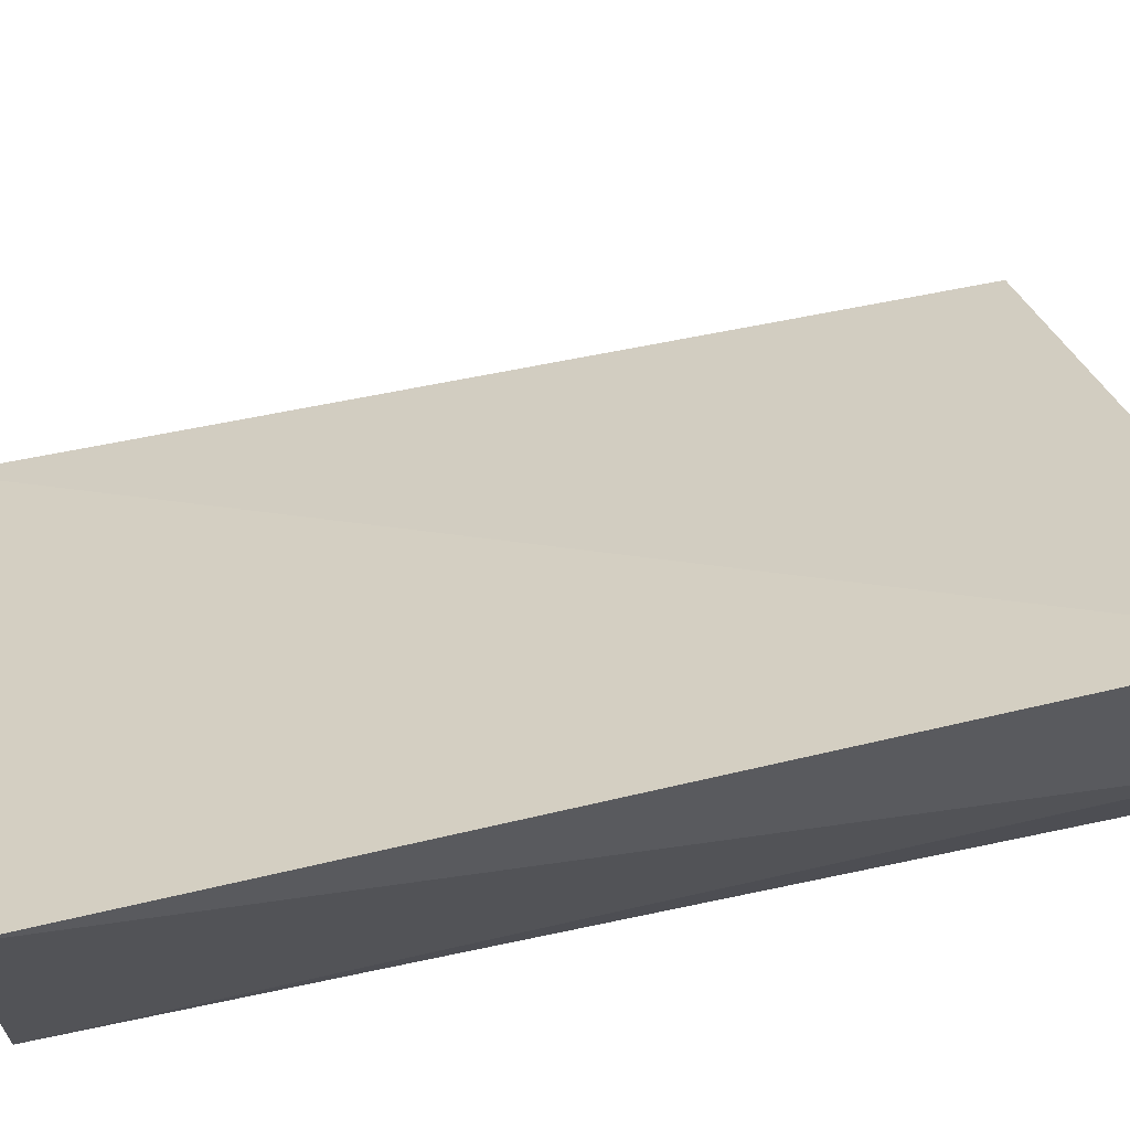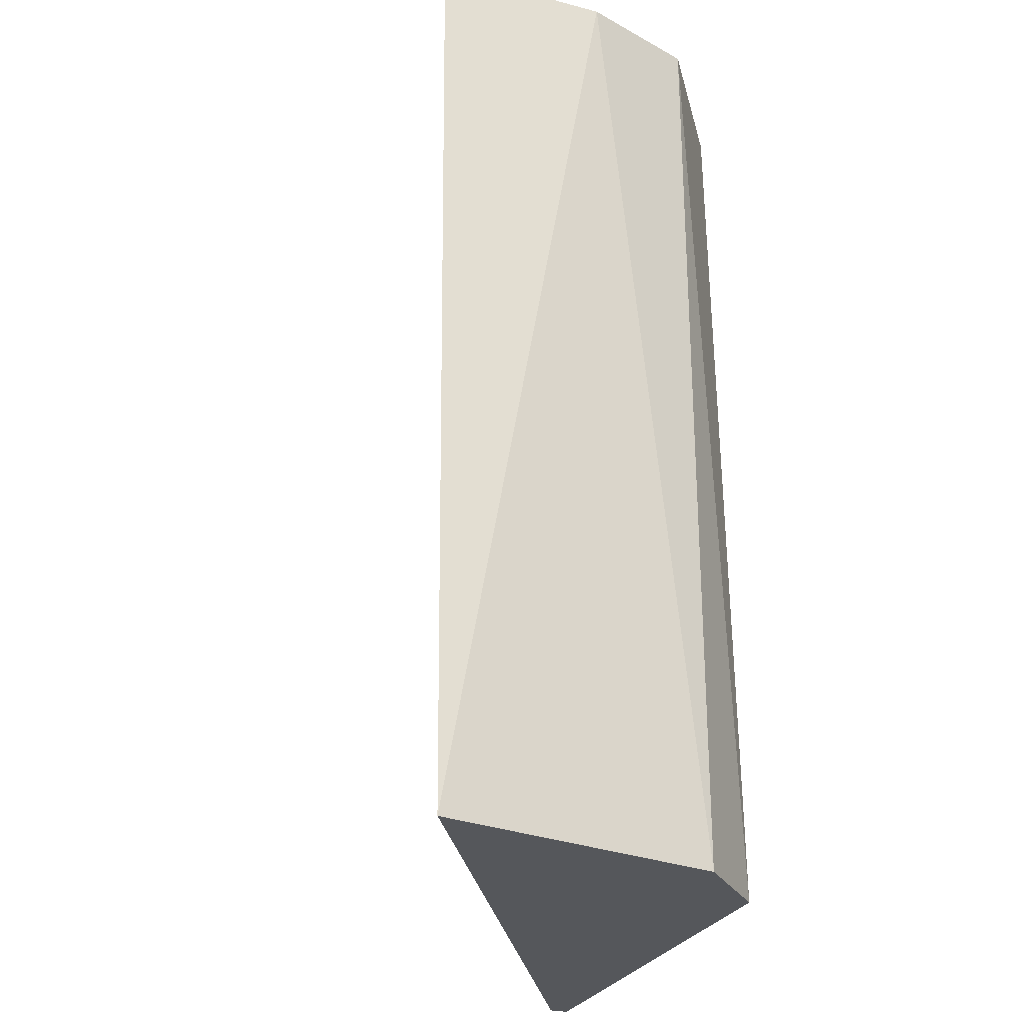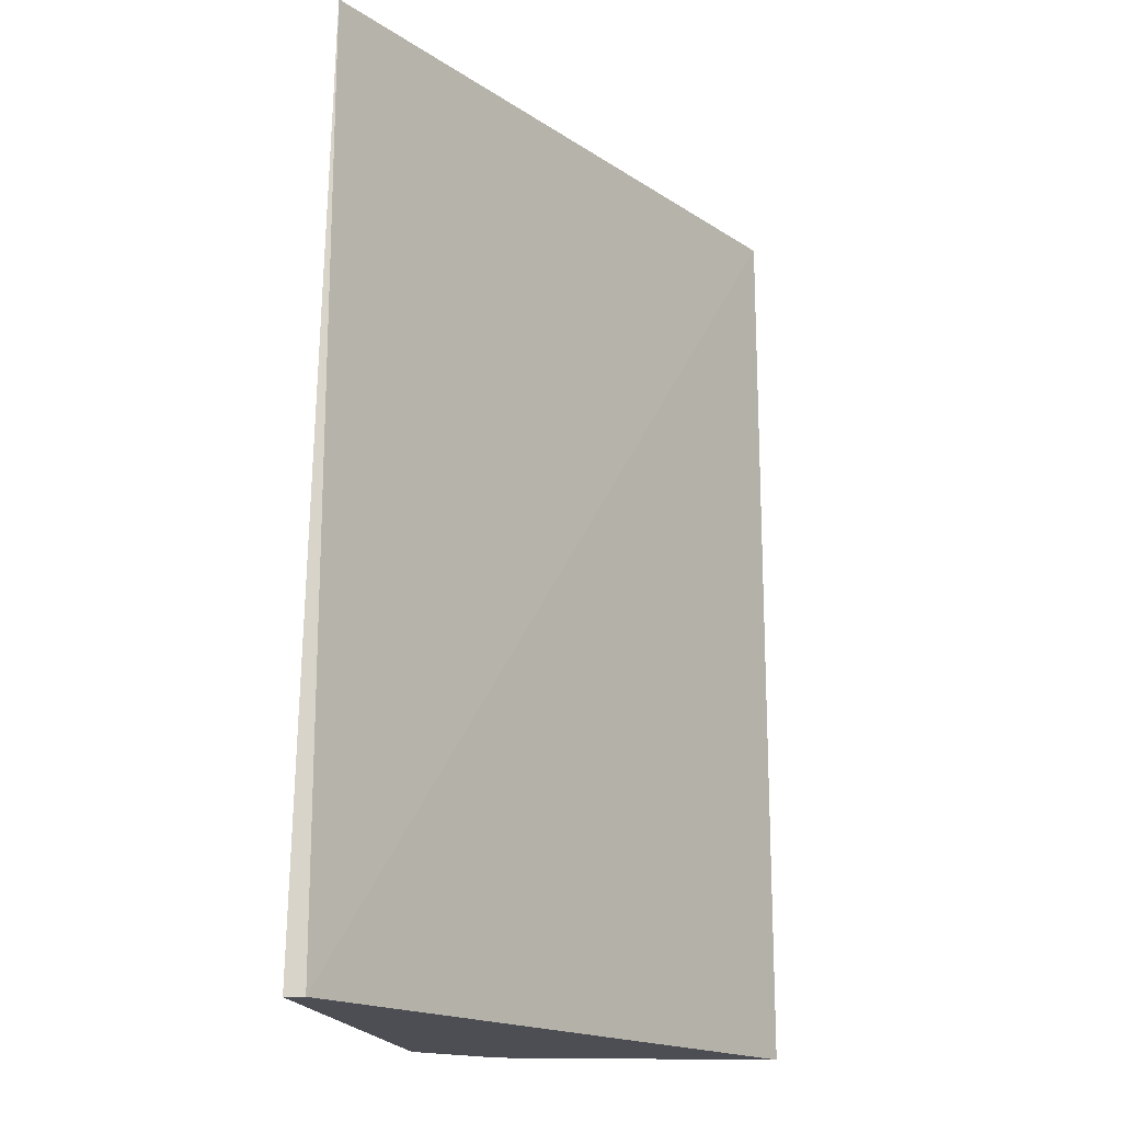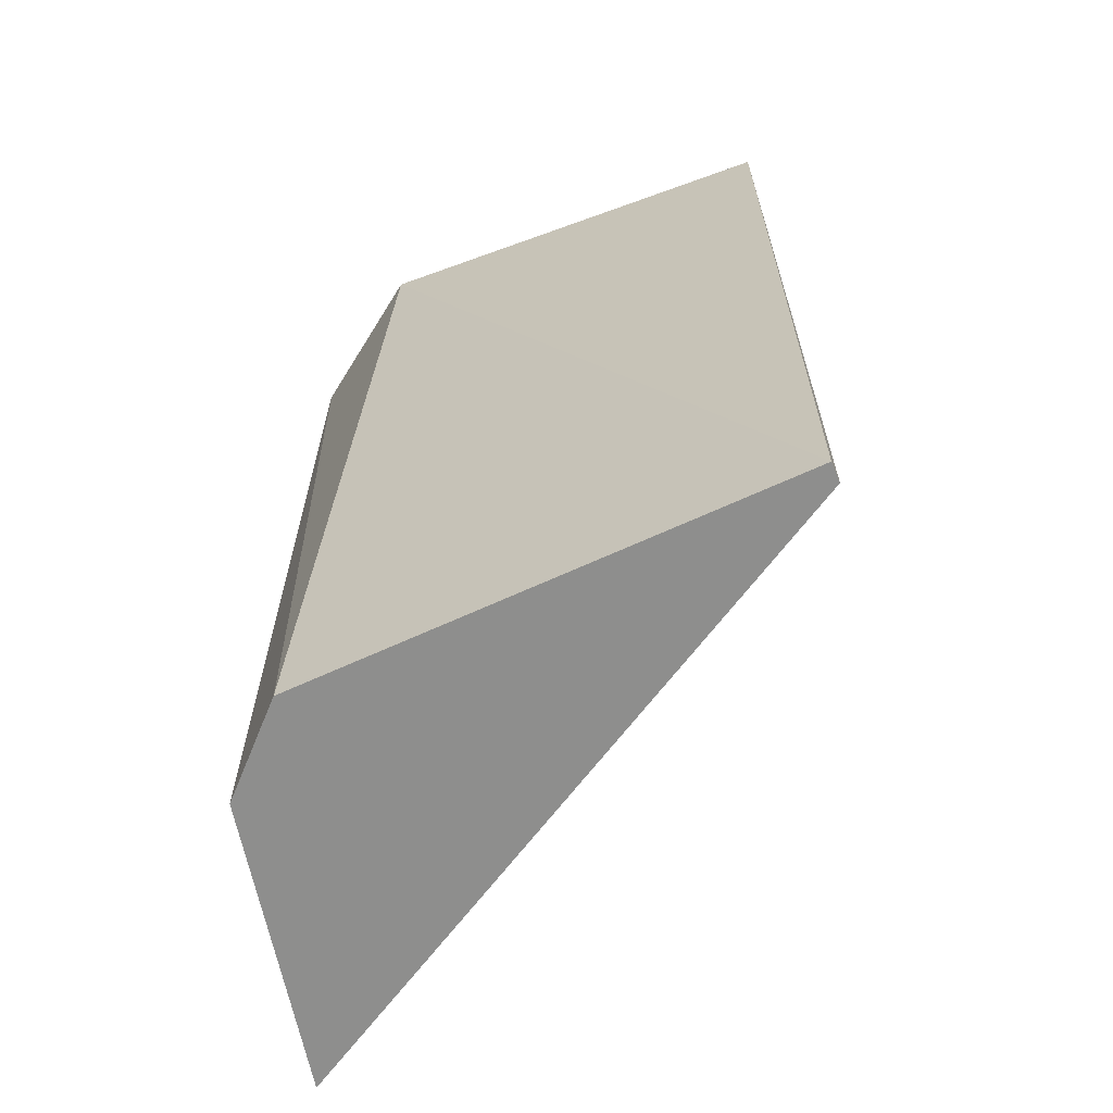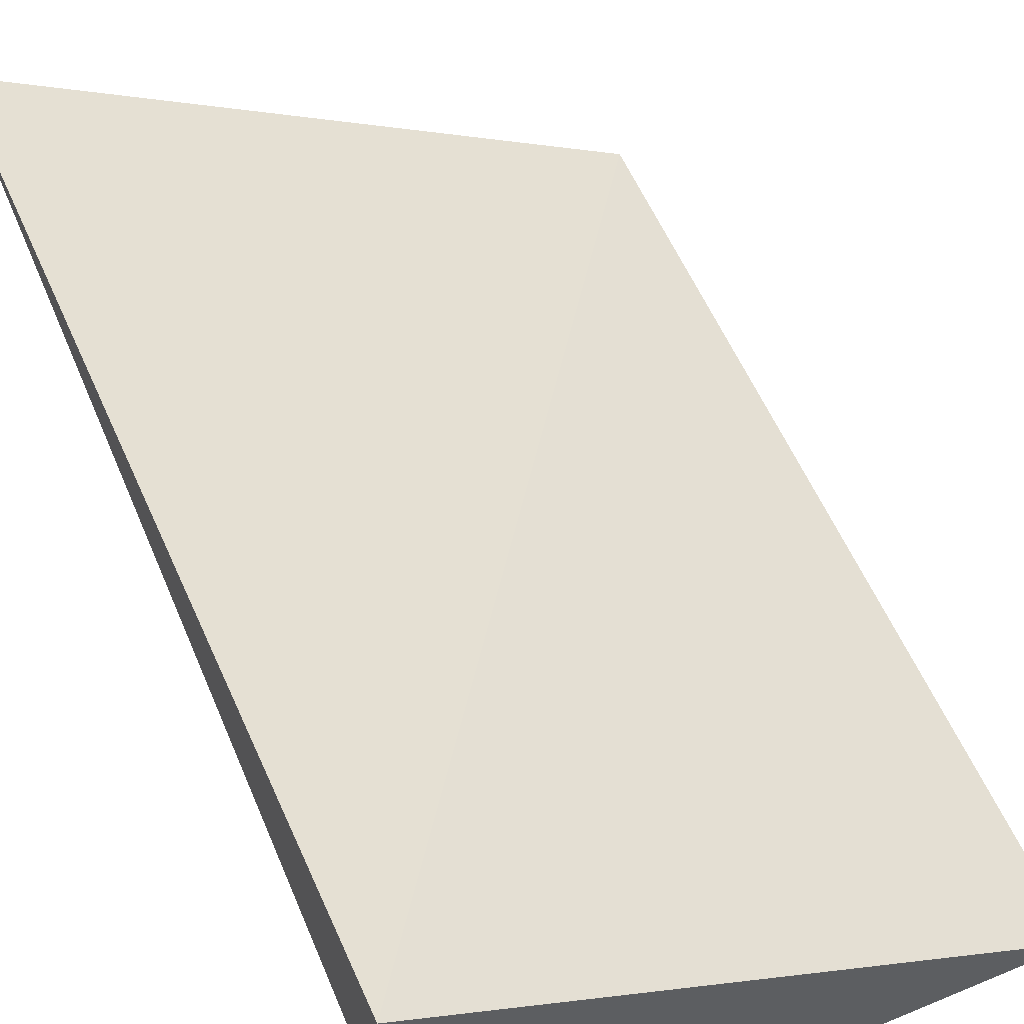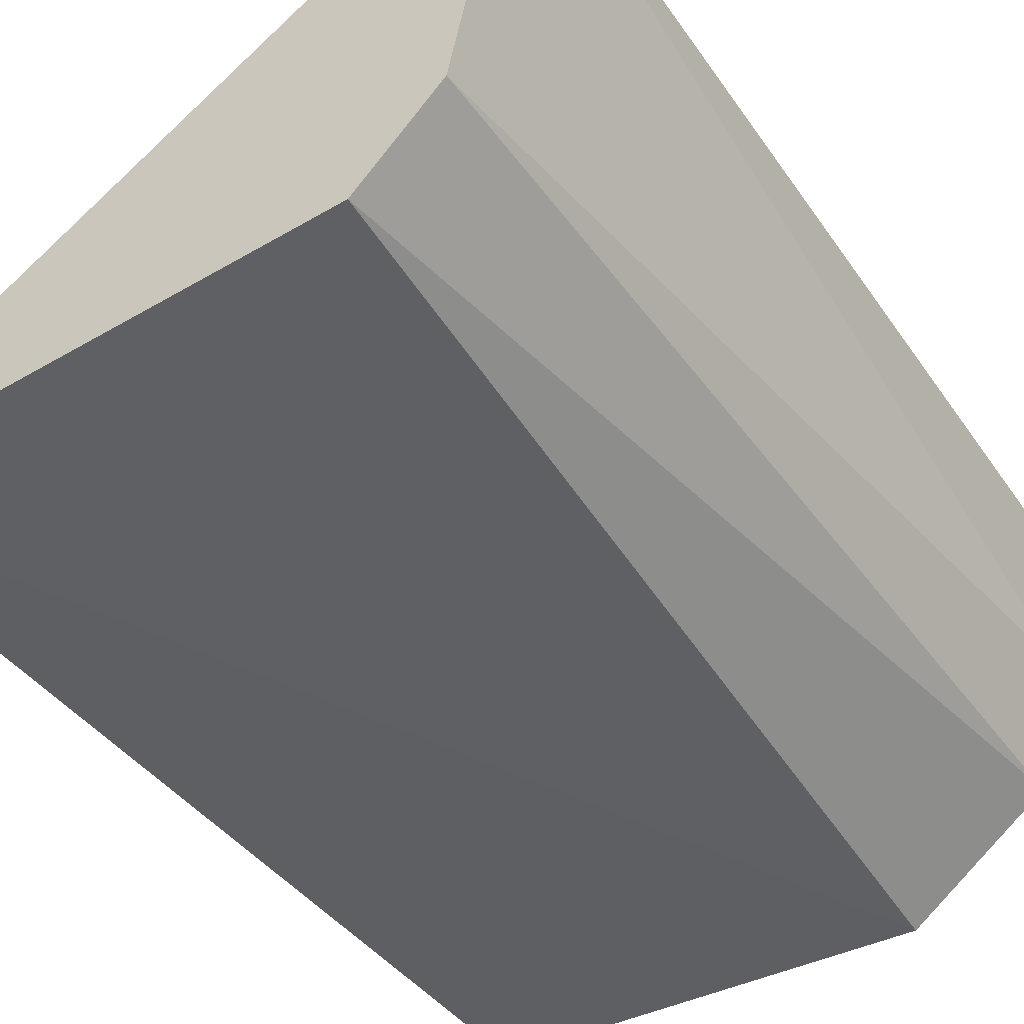
<metadata>
{"format":"obj","ext":"obj","renderer":"f3d","projection":"perspective","resolution":1024,"background":"white","views":[{"elev":57.8,"azim":77.3,"up":"+Z"},{"elev":-26.4,"azim":67.9,"up":"+Y"},{"elev":-17.4,"azim":-83.3,"up":"+Y"},{"elev":-64.9,"azim":-157.3,"up":"+Y"},{"elev":56.0,"azim":157.4,"up":"+Z"},{"elev":-43.5,"azim":33.2,"up":"+Z"}]}
</metadata>
<code>
v 0.01785 -0.03662 -0.004285
v 0.01785 -0.03662 -0.000772
v 0.01824 -0.05535 -0.000772
v 0.01434 -0.03662 -0.008578
v 0.005753 -0.05535 -0.008578
v 0.005753 -0.05535 -0.008187
v 0.005753 -0.03662 -0.008187
v 0.01707 -0.05535 -0.006626
v 0.01707 -0.03662 -0.006626
v 0.01551 -0.05535 -0.008187
f 1 8 9
f 10 4 9
f 4 1 9
f 3 10 8
f 1 3 8
f 7 1 4
f 5 7 4
f 10 5 4
f 3 1 2
f 6 3 2
f 1 7 2
f 5 6 7
f 3 5 10
f 6 5 3
f 8 10 9
f 7 6 2

</code>
